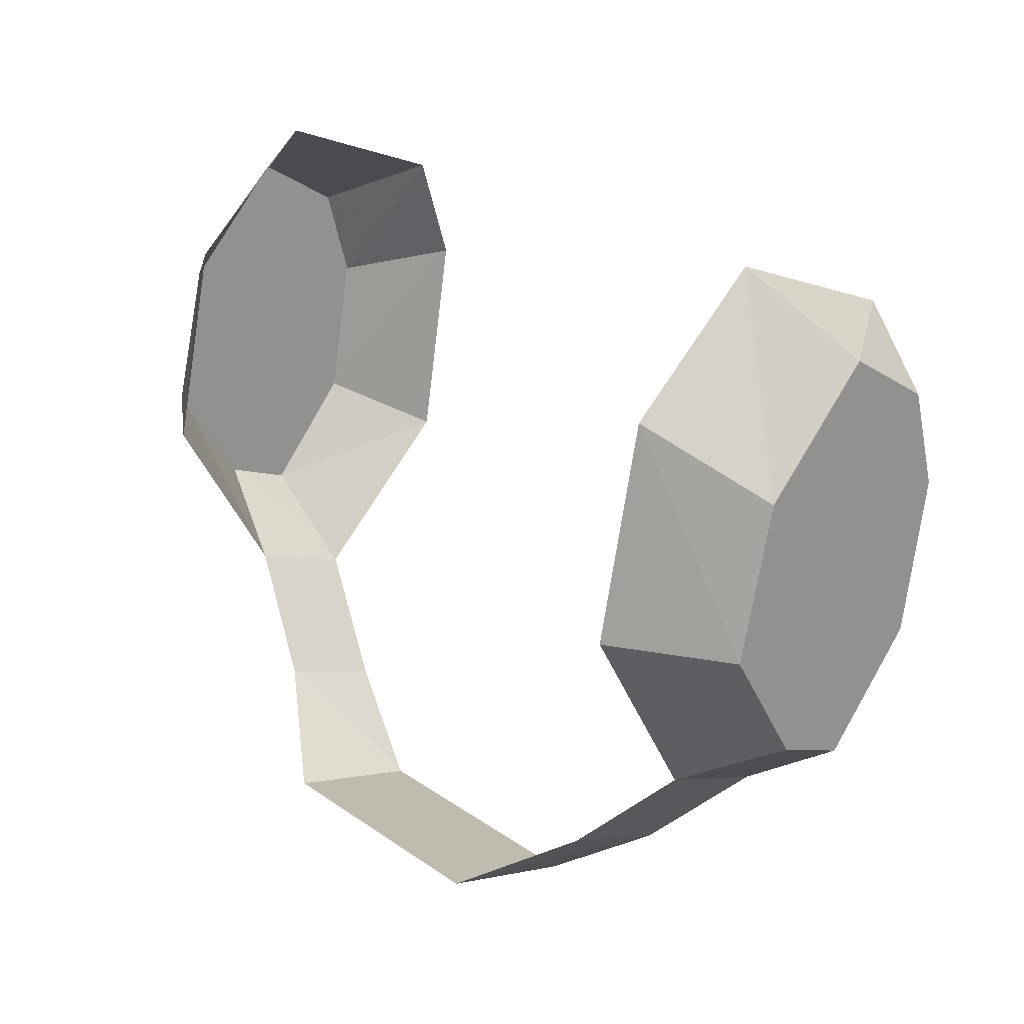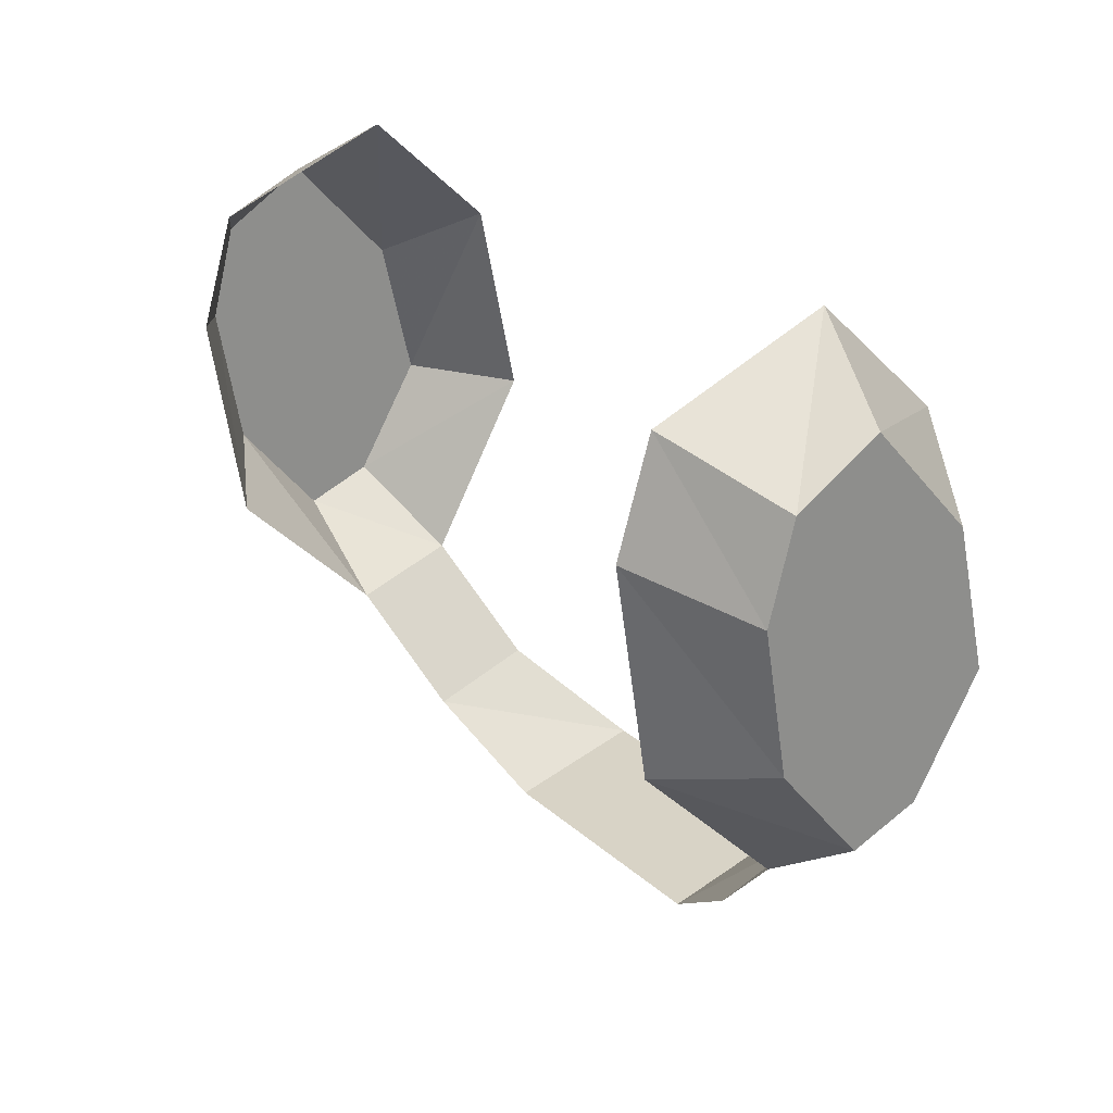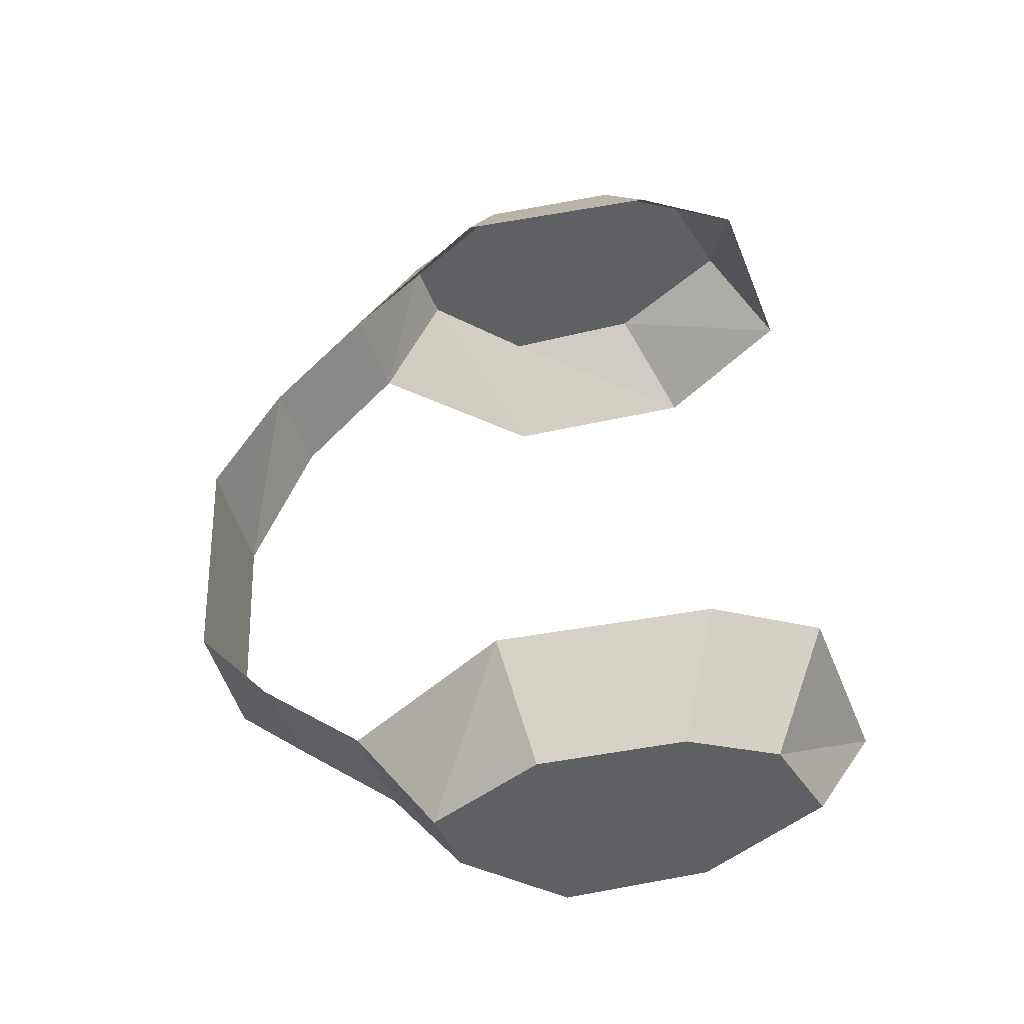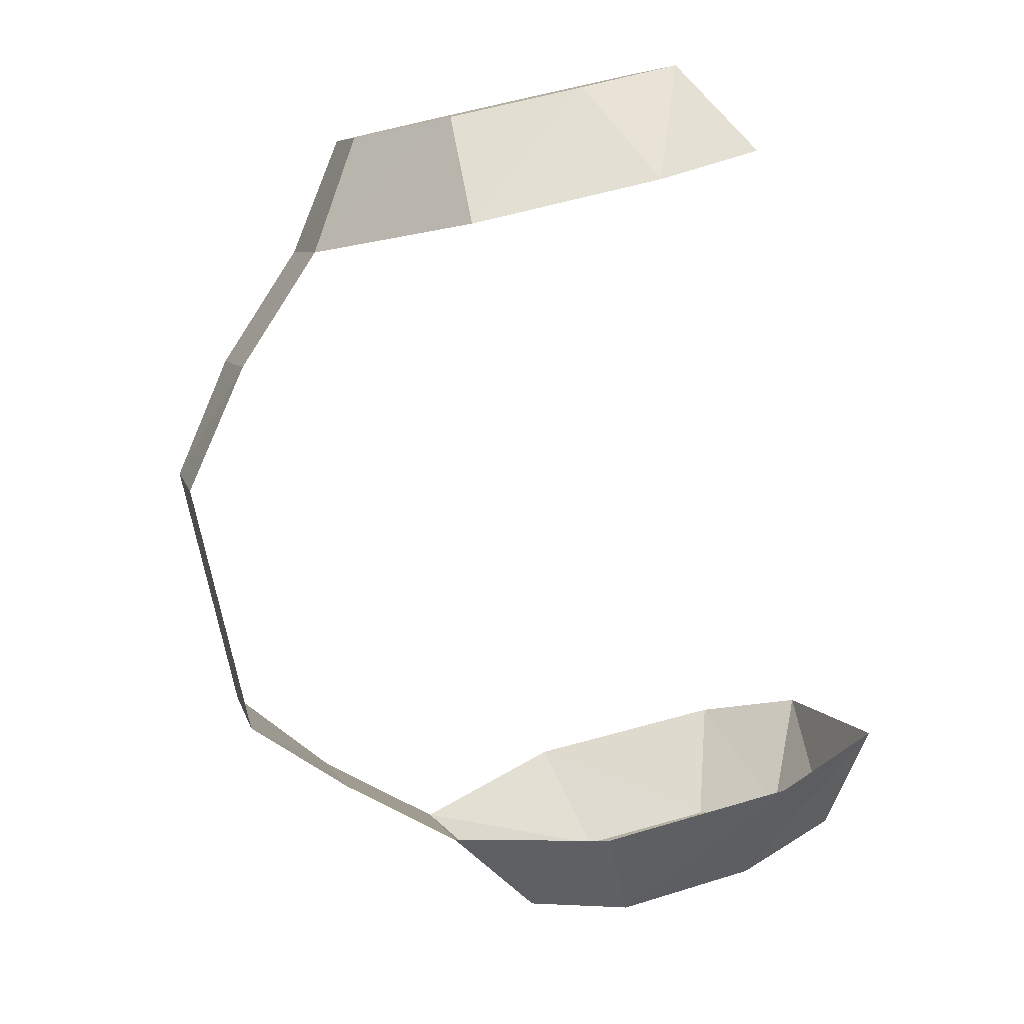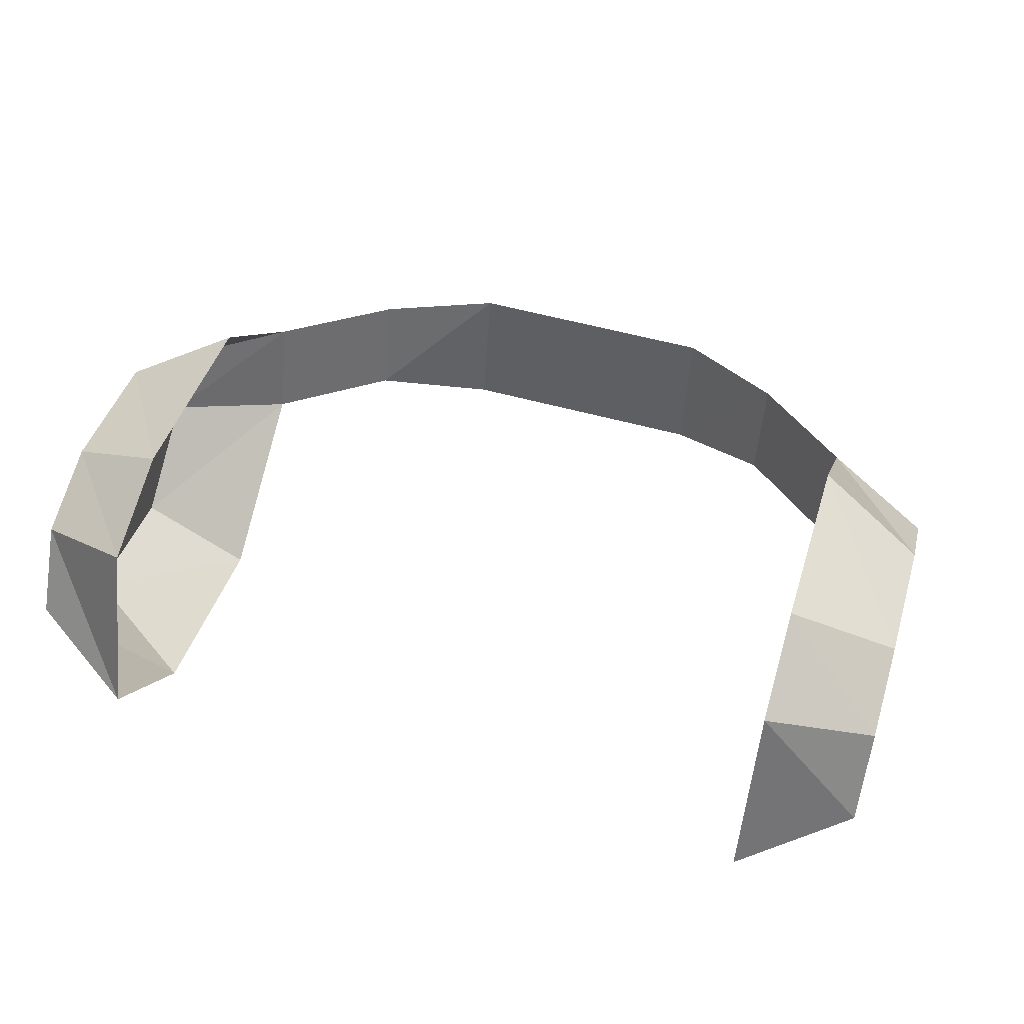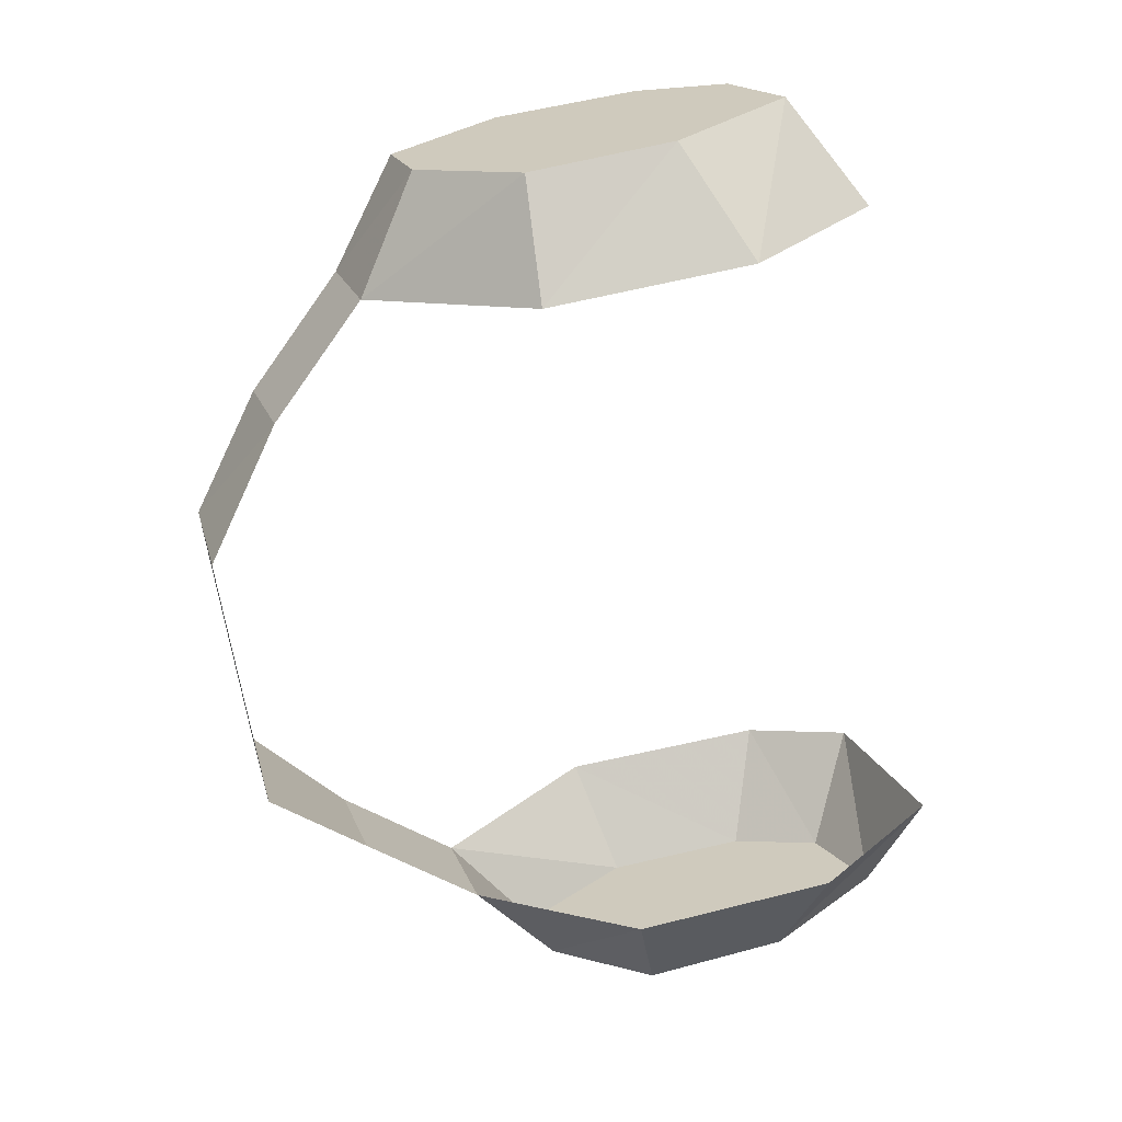
<metadata>
{"format":"obj","ext":"obj","renderer":"f3d","projection":"perspective","resolution":1024,"background":"white","views":[{"elev":22.9,"azim":-130.3,"up":"+Y"},{"elev":25.3,"azim":54.3,"up":"+Y"},{"elev":43.6,"azim":87.0,"up":"+Z"},{"elev":-78.0,"azim":102.4,"up":"+Z"},{"elev":53.3,"azim":-163.4,"up":"+Z"},{"elev":-64.3,"azim":98.4,"up":"+Z"}]}
</metadata>
<code>
o item/earmuffs/male/chat
v 54 -4 8
v 54 2 -2
v 41 10 -6
v 41 2 15
v 54 -15 11
v 54 -11 -14
v 41 -4 -21
v 54 -41 -10
v 54 -44 -2
v 41 -53 -2
v 41 -49 -14
v 54 -28 -18
v 54 -32 8
v 41 -36 15
v 41 -28 -26
v 41 -11 19
v -16 -74 -10
v -16 -70 -26
v 16 -70 -26
v 16 -74 -10
v 29 -61 -18
v 29 -65 -6
v -29 -65 -6
v -29 -61 -18
v -41 -53 -2
v -41 -49 -14
v -41 2 15
v -41 10 -6
v -54 2 -2
v -54 -4 8
v -41 -11 19
v -54 -15 11
v -41 -36 15
v -54 -32 8
v -54 -44 -2
v -54 -41 -10
v -41 -28 -26
v -54 -28 -18
v -41 -4 -21
v -54 -11 -14
f 1 2 3
f 1 3 4
f 1 4 5
f 1 5 6
f 1 6 2
f 2 6 7
f 2 7 3
f 8 9 10
f 8 10 11
f 8 11 12
f 8 12 13
f 8 13 9
f 9 13 14
f 9 14 10
f 12 11 15
f 12 15 6
f 12 6 5
f 12 5 13
f 13 5 16
f 13 16 14
f 6 15 7
f 4 16 5
f 17 18 19
f 17 19 20
f 20 19 21
f 20 21 22
f 22 21 11
f 22 11 10
f 23 24 18
f 23 18 17
f 25 26 24
f 25 24 23
f 27 28 29
f 27 29 30
f 27 30 31
f 31 30 32
f 31 32 33
f 33 32 34
f 33 34 25
f 25 34 35
f 25 35 26
f 26 35 36
f 26 36 37
f 37 36 38
f 37 38 39
f 39 38 40
f 39 40 28
f 28 40 29
f 29 40 32
f 29 32 30
f 34 32 40
f 34 40 38
f 34 38 35
f 35 38 36

</code>
